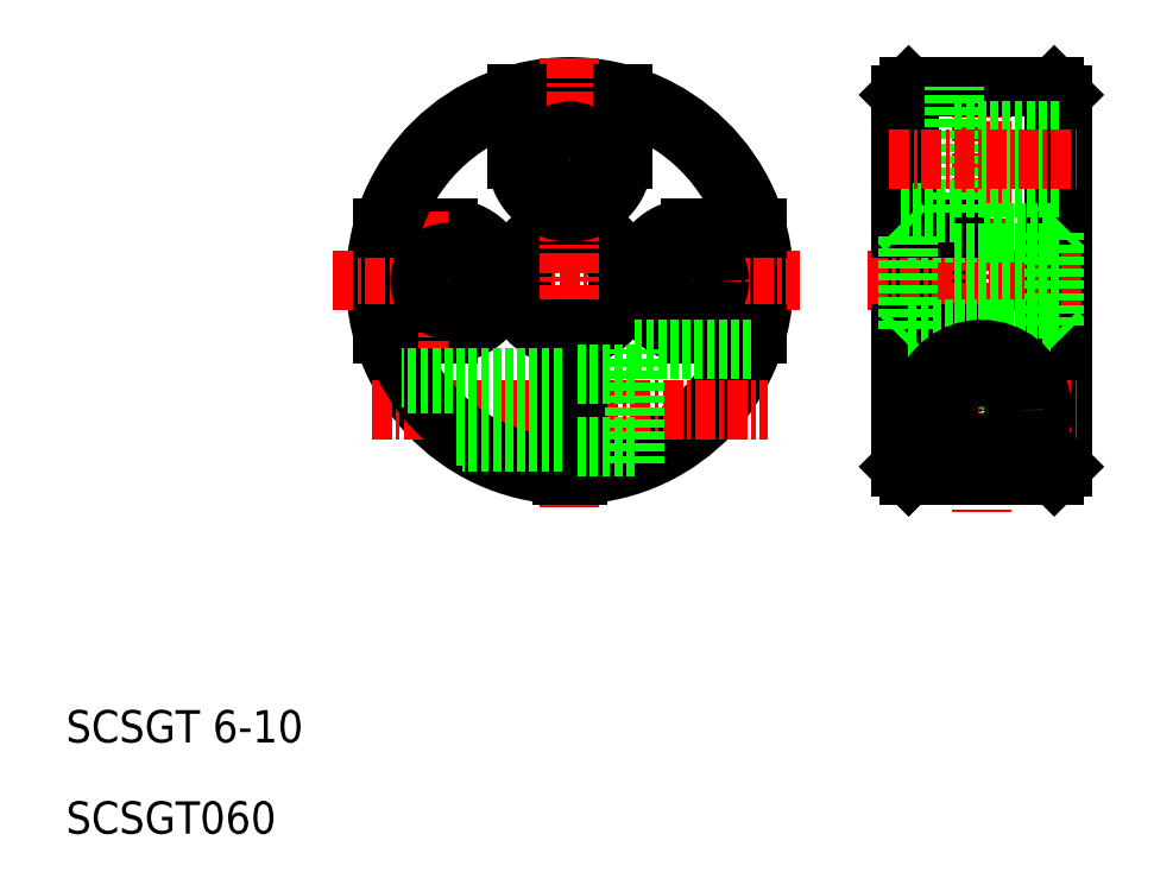
<metadata>
{"format":"dxf","ext":"dxf","renderer":"ezdxf+matplotlib","layout":"modelspace","background":"white","min_lineweight":24,"dpi":150}
</metadata>
<code>
0
SECTION
2
ENTITIES
0
ARC
8
0
10
78.14
20
92.99
30
0
40
11.5
50
272.5
51
343.6
0
ARC
8
0
10
78.14
20
92.99
30
0
40
12
50
272.4
51
267.6
0
LINE
8
CENTER
10
65.89
20
84.99
30
0
11
90.37
21
84.99
31
0
0
LINE
8
CENTER
10
63.5
20
92.99
30
0
11
92.34
21
92.99
31
0
0
TEXT
8
0
10
47
20
58.8
30
0
40
2
1
SCSGT060
0
TEXT
8
0
10
47
20
64.44
30
0
40
2
1
SCSGT 6-10
0
LINE
8
0
10
70.64
20
96.24
30
0
11
66.59
21
96.24
31
0
0
LINE
8
0
10
70.64
20
89.74
30
0
11
66.59
21
89.74
31
0
0
ARC
8
0
10
78.14
20
92.99
30
0
40
11.5
50
196.4
51
267.5
0
ARC
8
0
10
78.14
20
92.99
30
0
40
3
50
279.6
51
260.4
0
ARC
8
0
10
78.14
20
92.99
30
0
40
3.5
50
278.2
51
261.8
0
LINE
8
CENTER
10
70.64
20
97.25
30
0
11
70.64
21
88.84
31
0
0
CIRCLE
8
0
10
70.64
20
92.99
30
0
40
1.75
0
ARC
8
0
10
70.64
20
92.99
30
0
40
3.25
50
270
51
90
0
LINE
8
CENTER
10
85.64
20
97.04
30
0
11
85.64
21
88.84
31
0
0
ARC
8
0
10
85.64
20
92.99
30
0
40
3.25
50
90
51
270
0
CIRCLE
8
0
10
85.64
20
92.99
30
0
40
1.75
0
LINE
8
CENTER
10
78.14
20
106.7
30
0
11
78.14
21
78.87
31
0
0
LINE
8
0
10
77.64
20
90.03
30
0
11
77.64
21
81
31
0
0
LINE
8
0
10
78.64
20
90.03
30
0
11
78.64
21
81
31
0
0
LINE
8
0
10
85.64
20
89.74
30
0
11
89.7
21
89.74
31
0
0
ARC
8
0
10
78.14
20
92.99
30
0
40
11.5
50
16.42
51
73.58
0
LINE
8
0
10
85.64
20
96.24
30
0
11
89.7
21
96.24
31
0
0
LINE
8
0
10
101.9
20
96.24
30
0
11
101.9
21
89.74
31
0
0
LINE
8
0
10
98.6
20
104.5
30
0
11
98.6
21
81.49
31
0
0
LINE
8
0
10
108.6
20
104.5
30
0
11
108.6
21
81.49
31
0
0
LINE
8
0
10
108.1
20
105
30
0
11
108.1
21
80.99
31
0
0
LINE
8
CENTER
10
103.6
20
106.9
30
0
11
103.6
21
78.68
31
0
0
LINE
8
CENTER
10
97.89
20
84.99
30
0
11
109.5
21
84.99
31
0
0
LINE
8
CENTER
10
96.55
20
92.99
30
0
11
110.1
21
92.99
31
0
0
LINE
8
0
10
98.6
20
89.74
30
0
11
101.9
21
89.74
31
0
0
LINE
8
0
10
99.1
20
80.99
30
0
11
108.1
21
80.99
31
0
0
LINE
8
0
10
99.1
20
89.74
30
0
11
99.1
21
80.99
31
0
0
LINE
8
0
10
99.1
20
80.99
30
0
11
98.6
21
81.49
31
0
0
LINE
8
0
10
108.1
20
80.99
30
0
11
108.6
21
81.49
31
0
0
LINE
8
0
10
101.9
20
91.24
30
0
11
108.6
21
91.24
31
0
0
LINE
8
0
10
99.09
20
95.99
30
0
11
108.1
21
95.99
31
0
0
LINE
8
0
10
98.6
20
96.24
30
0
11
101.9
21
96.24
31
0
0
LINE
8
0
10
99.1
20
105
30
0
11
108.1
21
105
31
0
0
LINE
8
0
10
99.1
20
105
30
0
11
99.1
21
96.24
31
0
0
LINE
8
0
10
98.6
20
96.49
30
0
11
99.09
21
95.99
31
0
0
LINE
8
0
10
99.1
20
105
30
0
11
98.6
21
104.5
31
0
0
LINE
8
0
10
108.6
20
96.49
30
0
11
108.1
21
95.99
31
0
0
LINE
8
0
10
101.9
20
94.74
30
0
11
108.6
21
94.74
31
0
0
LINE
8
0
10
108.1
20
105
30
0
11
108.6
21
104.5
31
0
0
LINE
8
CENTER
10
74.1
20
100.5
30
0
11
82.3
21
100.5
31
0
0
CIRCLE
8
0
10
78.14
20
100.5
30
0
40
1.75
0
ARC
8
0
10
78.14
20
100.5
30
0
40
3.25
50
180
51
0
0
LINE
8
0
10
81.39
20
100.5
30
0
11
81.39
21
104.5
31
0
0
LINE
8
0
10
74.89
20
100.5
30
0
11
74.89
21
104.5
31
0
0
ARC
8
0
10
78.14
20
92.99
30
0
40
11.5
50
106.4
51
163.6
0
LINE
8
0
10
101.9
20
98.74
30
0
11
108.6
21
98.74
31
0
0
LINE
8
0
10
101.9
20
102.2
30
0
11
108.6
21
102.2
31
0
0
LINE
8
0
10
98.6
20
97.24
30
0
11
101.9
21
97.24
31
0
0
LINE
8
0
10
101.9
20
97.24
30
0
11
101.9
21
105
31
0
0
LINE
8
CENTER
10
97.89
20
100.5
30
0
11
109.5
21
100.5
31
0
0
LINE
8
0
10
98.6
20
89.49
30
0
11
99.09
21
89.99
31
0
0
LINE
8
0
10
99.09
20
89.99
30
0
11
108.1
21
89.99
31
0
0
LINE
8
0
10
108.6
20
89.49
30
0
11
108.1
21
89.99
31
0
0
LINE
8
0
10
99.09
20
89.99
30
0
11
99.09
21
95.99
31
0
0
LINE
8
0
10
108.1
20
95.99
30
0
11
108.1
21
89.99
31
0
0
LINE
8
0
10
77.64
20
83.37
30
0
11
70.97
21
83.37
31
0
0
LINE
8
0
10
77.64
20
86.61
30
0
11
67.98
21
86.61
31
0
0
LINE
8
0
10
77.64
20
86.99
30
0
11
67.75
21
86.99
31
0
0
LINE
8
0
10
77.64
20
82.99
30
0
11
71.51
21
82.99
31
0
0
LINE
8
0
10
89.37
20
88.74
30
0
11
82.14
21
88.74
31
0
0
LINE
8
0
10
82.14
20
87.24
30
0
11
78.64
21
87.24
31
0
0
LINE
8
0
10
82.14
20
82.74
30
0
11
78.64
21
82.74
31
0
0
LINE
8
0
10
82.14
20
81.68
30
0
11
82.14
21
88.74
31
0
0
ARC
8
0
10
103.6
20
84.99
30
0
40
3.75
50
297.9
51
242.1
0
CIRCLE
8
0
10
103.6
20
84.99
30
0
40
2
0
CIRCLE
8
0
10
103.6
20
84.99
30
0
40
2.25
0
CIRCLE
8
0
10
103.6
20
84.99
30
0
40
1.621
0
LINE
8
0
10
101.8
20
81.68
30
0
11
105.4
21
81.68
31
0
0
ENDSEC
0
EOF

</code>
